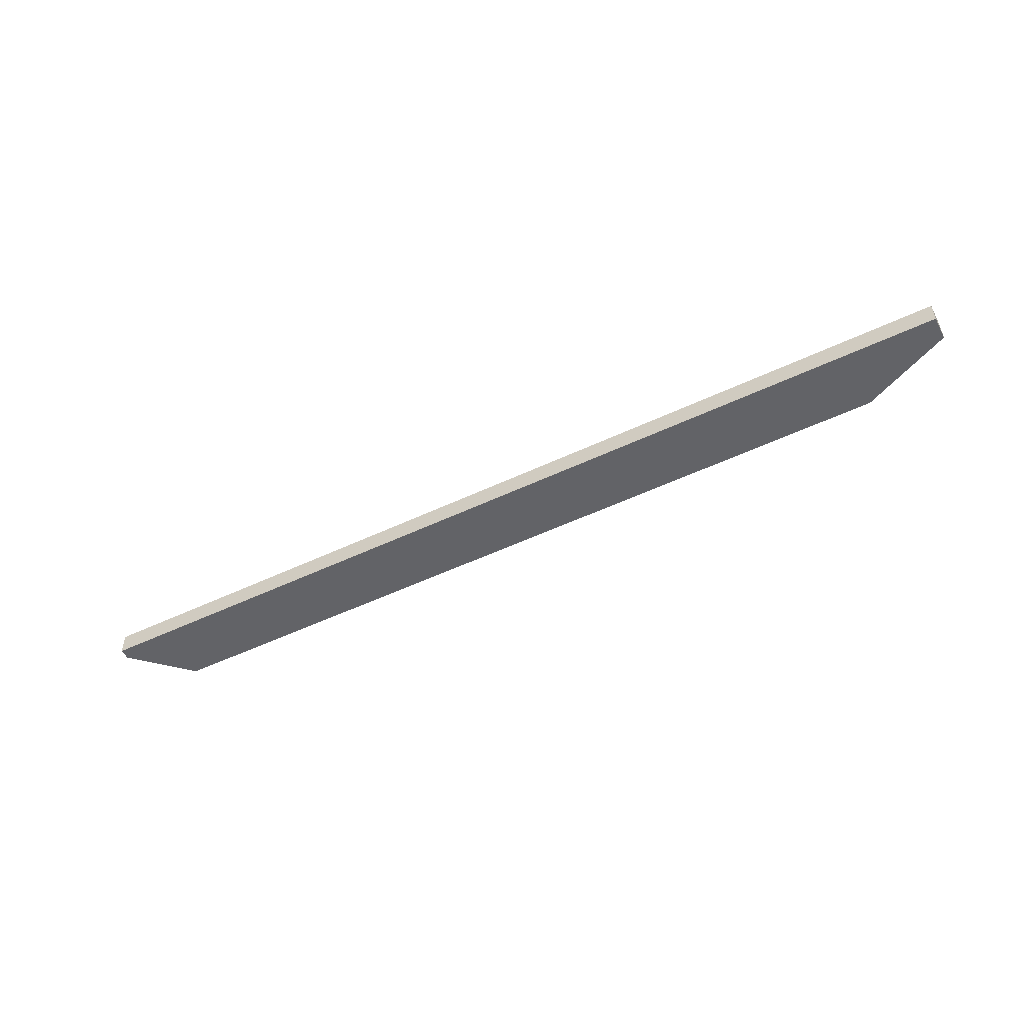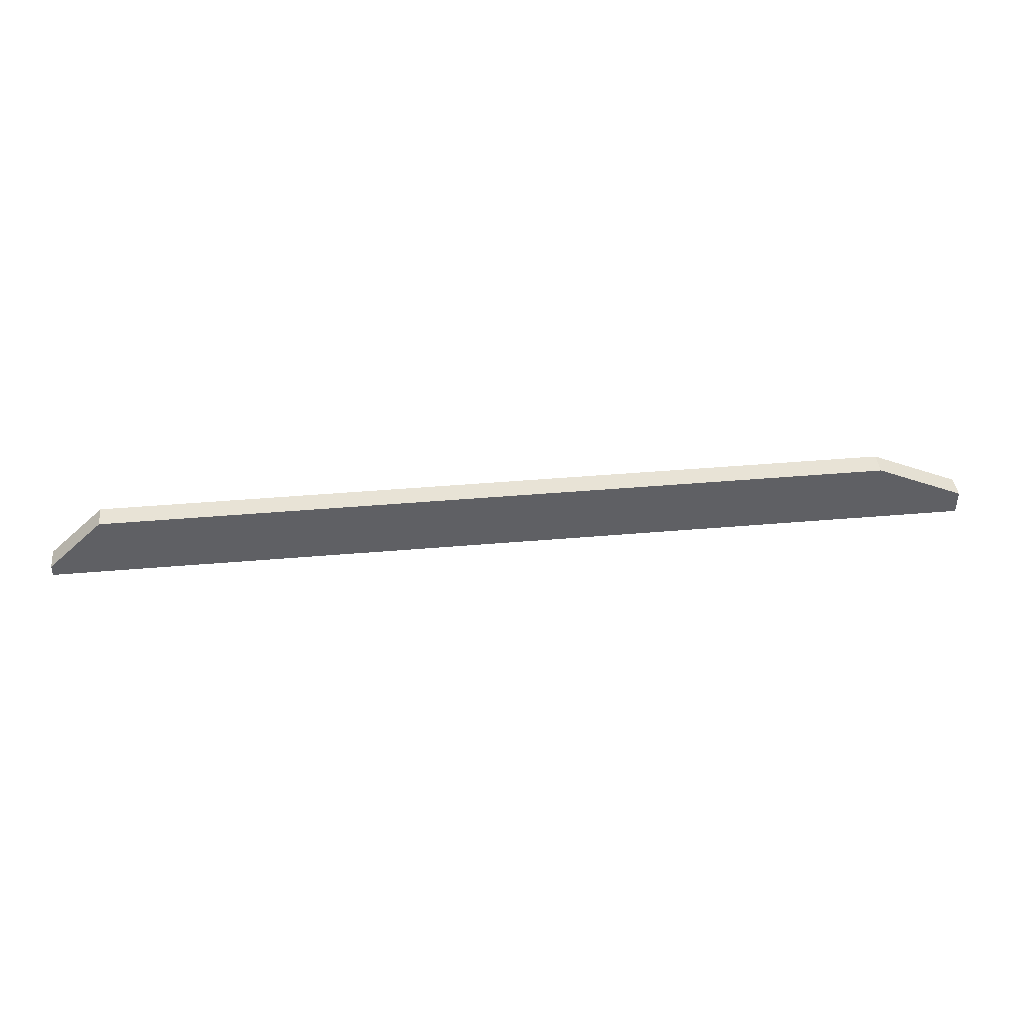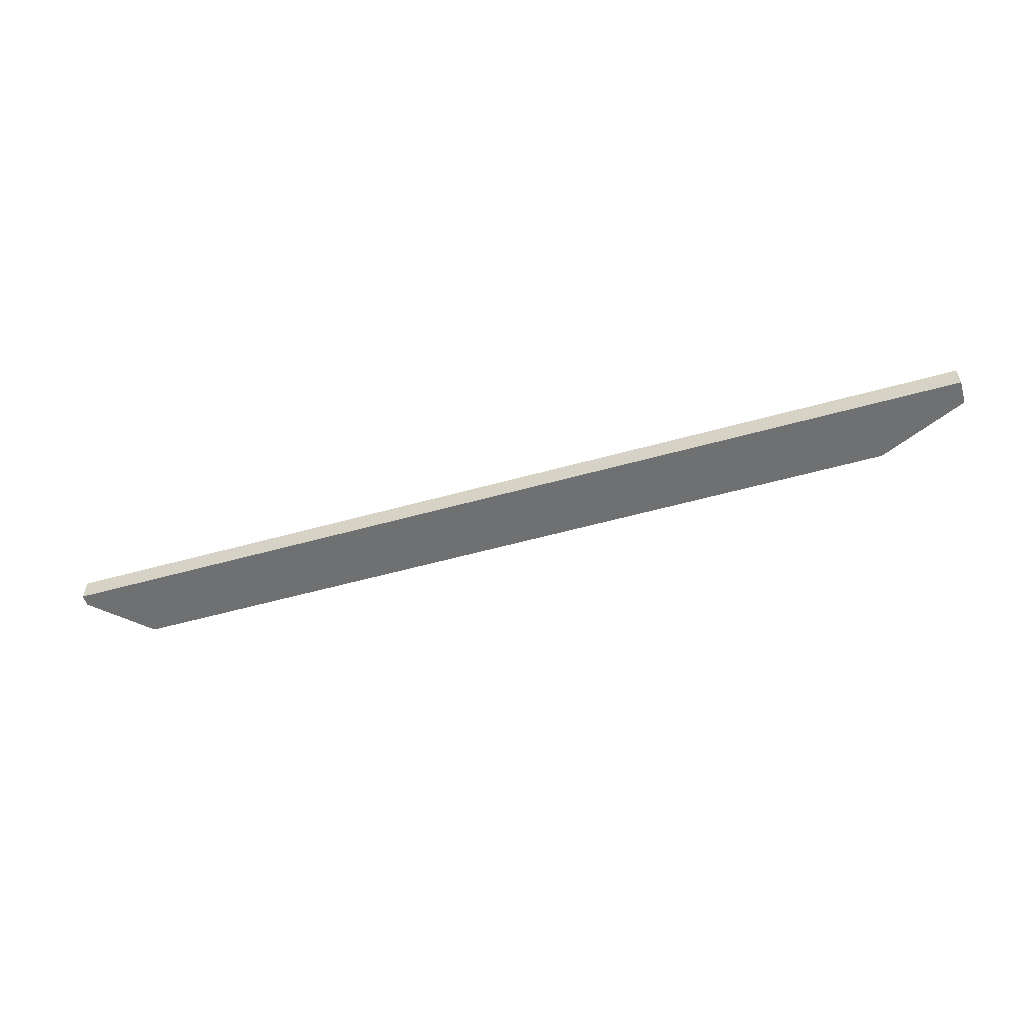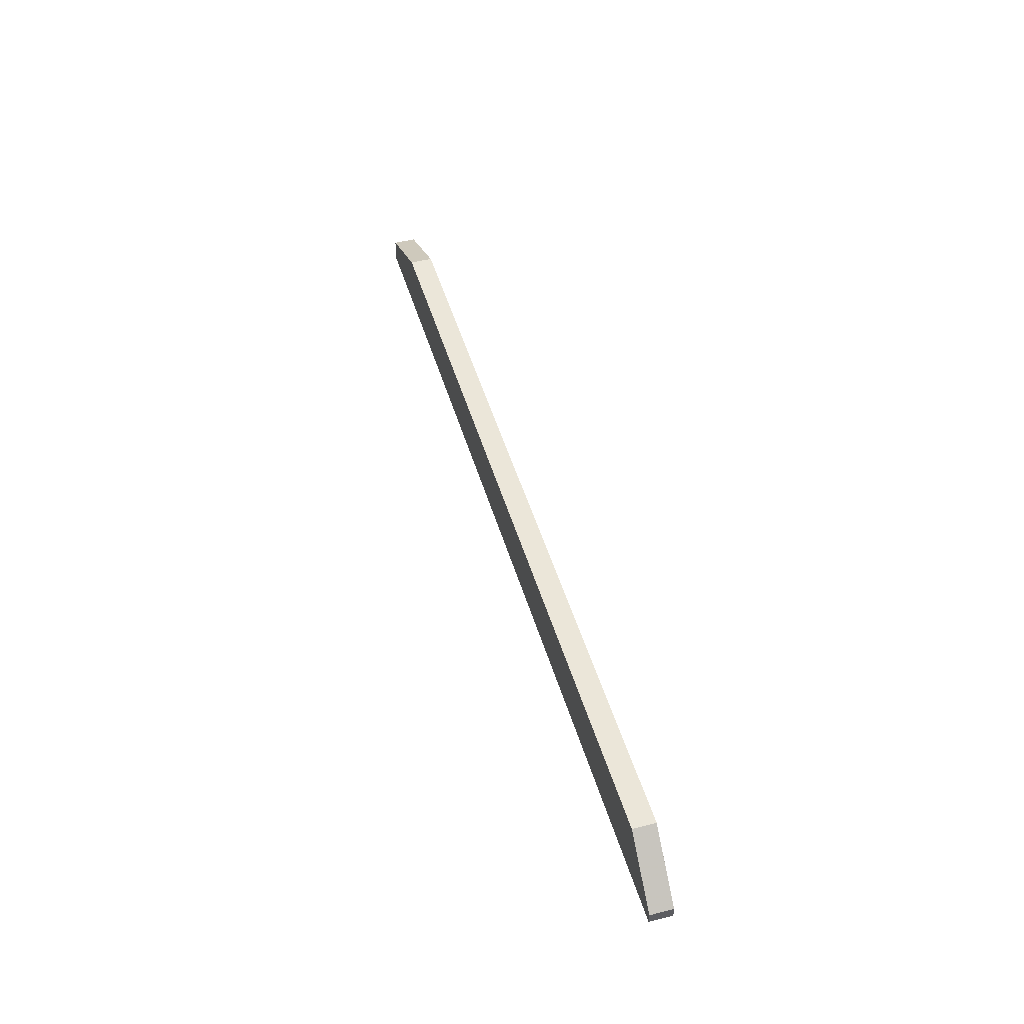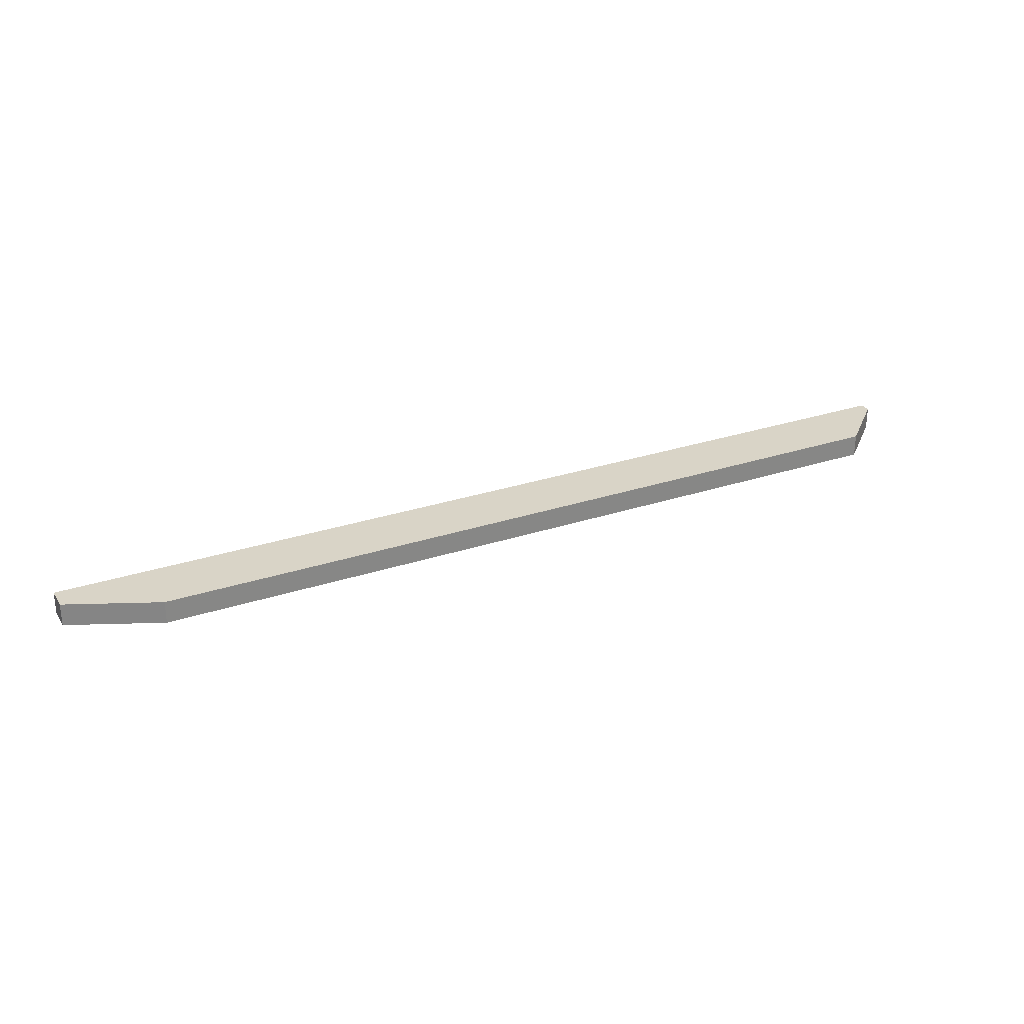
<metadata>
{"format":"obj","ext":"obj","renderer":"f3d","projection":"perspective","resolution":1024,"background":"white","views":[{"elev":-51.0,"azim":-152.5,"up":"+Y"},{"elev":41.5,"azim":174.0,"up":"+Z"},{"elev":-54.8,"azim":-163.5,"up":"+Y"},{"elev":47.3,"azim":74.0,"up":"+Z"},{"elev":28.4,"azim":-26.6,"up":"+Y"}]}
</metadata>
<code>
v -3.332 0.4952 -5.835
v -3.332 0.5002 -5.835
v -3.125 0.4952 -5.835
v -3.332 0.4952 -5.83
v -3.332 0.5002 -5.83
v -3.125 0.5002 -5.835
v -3.125 0.4952 -5.832
v -3.313 0.4952 -5.821
v -3.313 0.5002 -5.821
v -3.125 0.5002 -5.832
v -3.125 0.5002 -5.832
v -3.137 0.4952 -5.821
v -3.137 0.5002 -5.821
f 1 2 6
f 1 6 3
f 1 3 7
f 1 7 12
f 1 12 8
f 1 8 4
f 1 4 5
f 1 5 2
f 2 5 9
f 2 9 13
f 2 13 10
f 2 10 6
f 3 6 11
f 3 11 7
f 4 8 9
f 4 9 5
f 6 10 11
f 7 11 13
f 7 13 12
f 8 12 13
f 8 13 9
f 10 13 11

</code>
